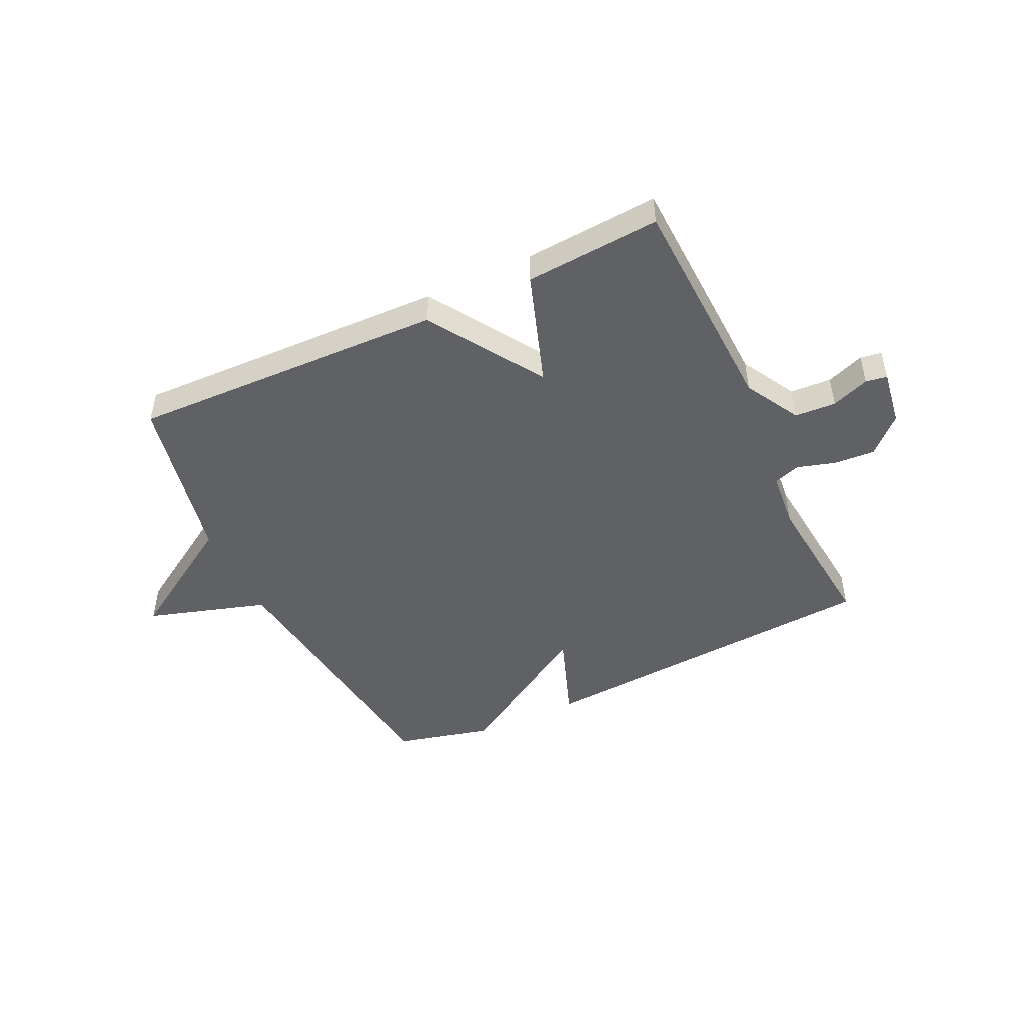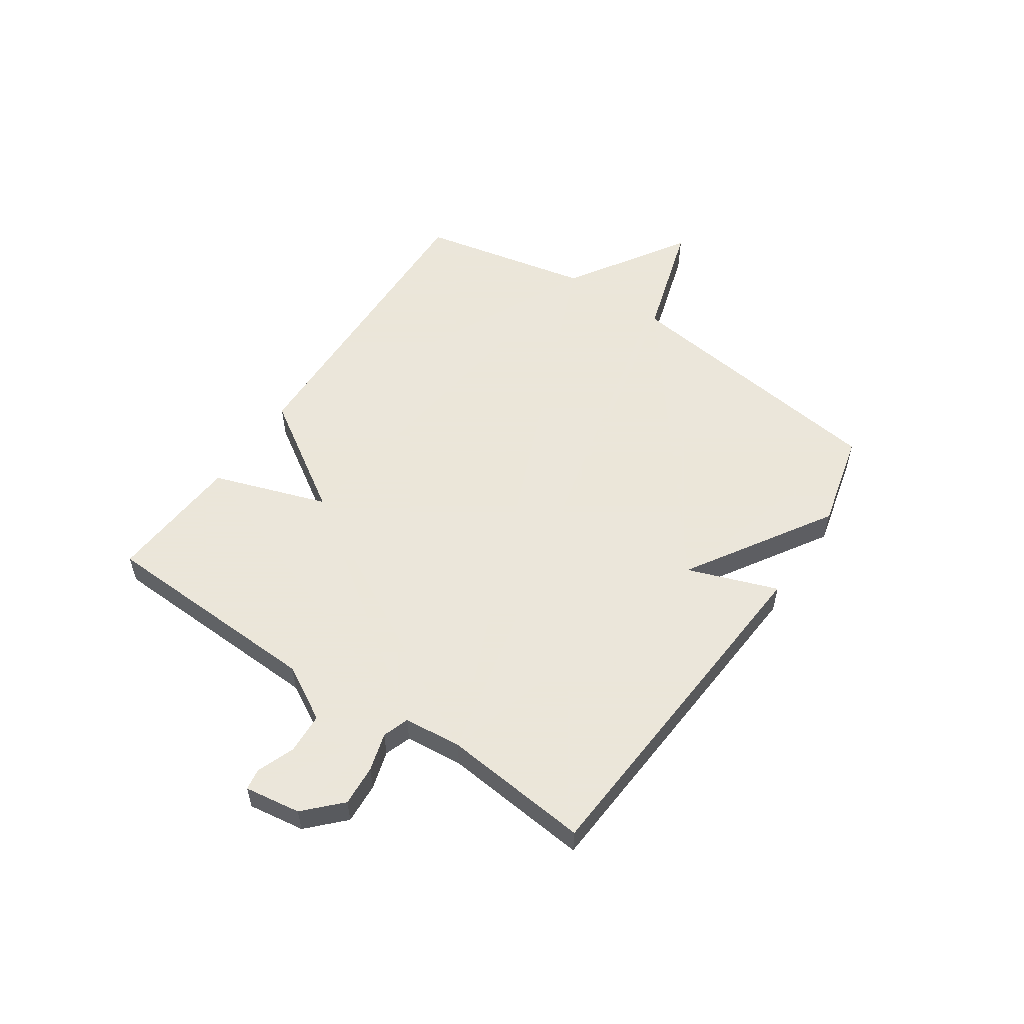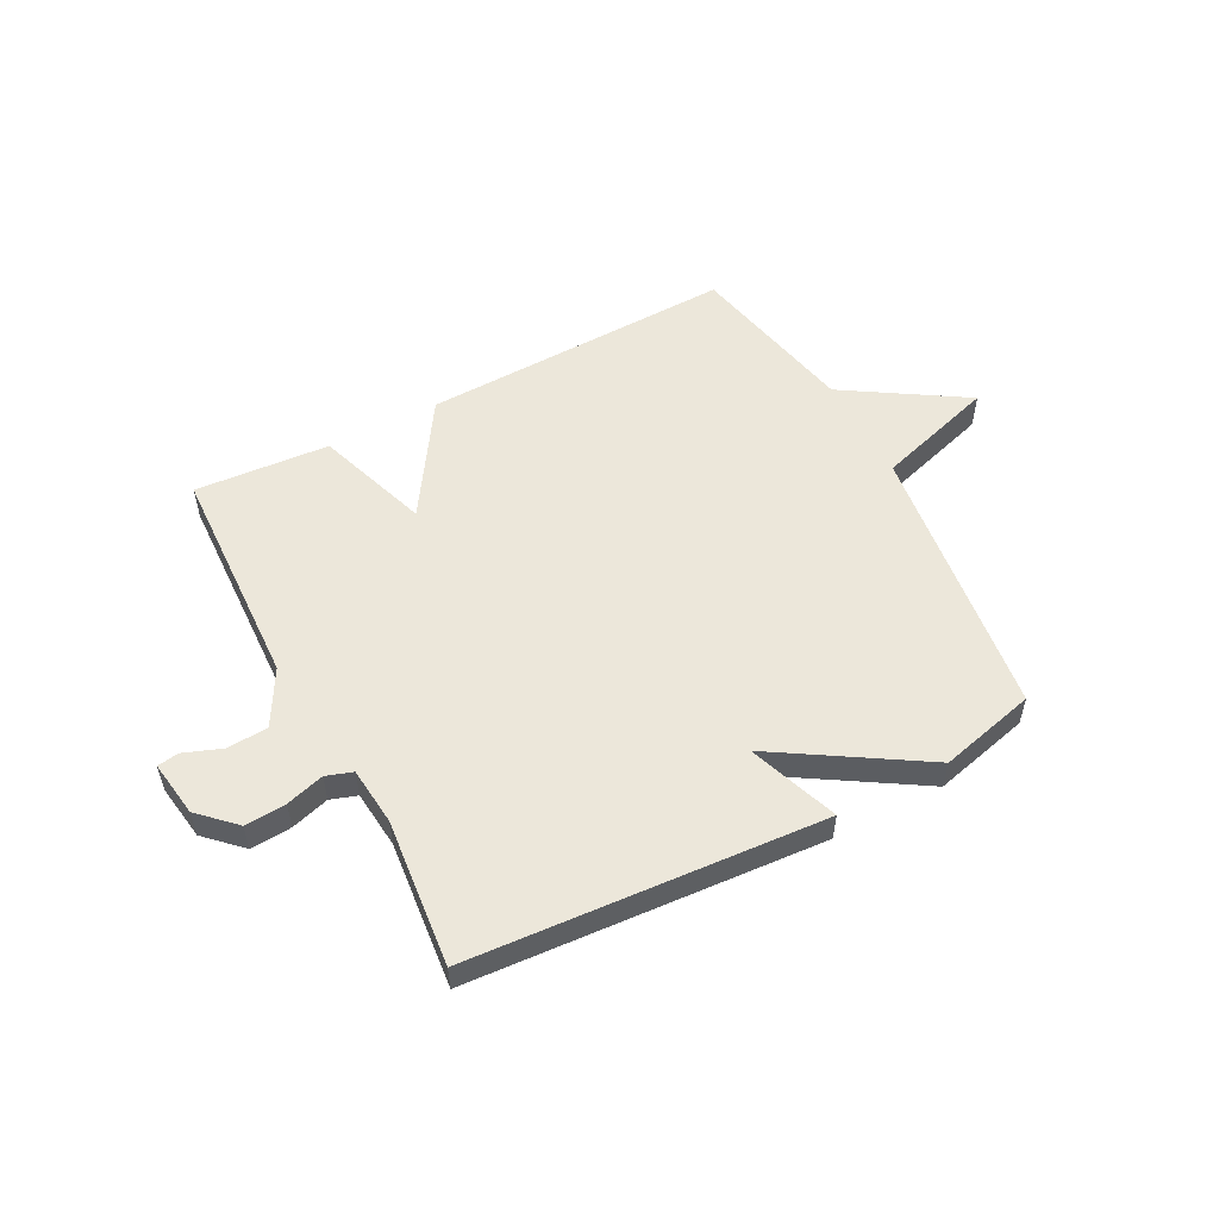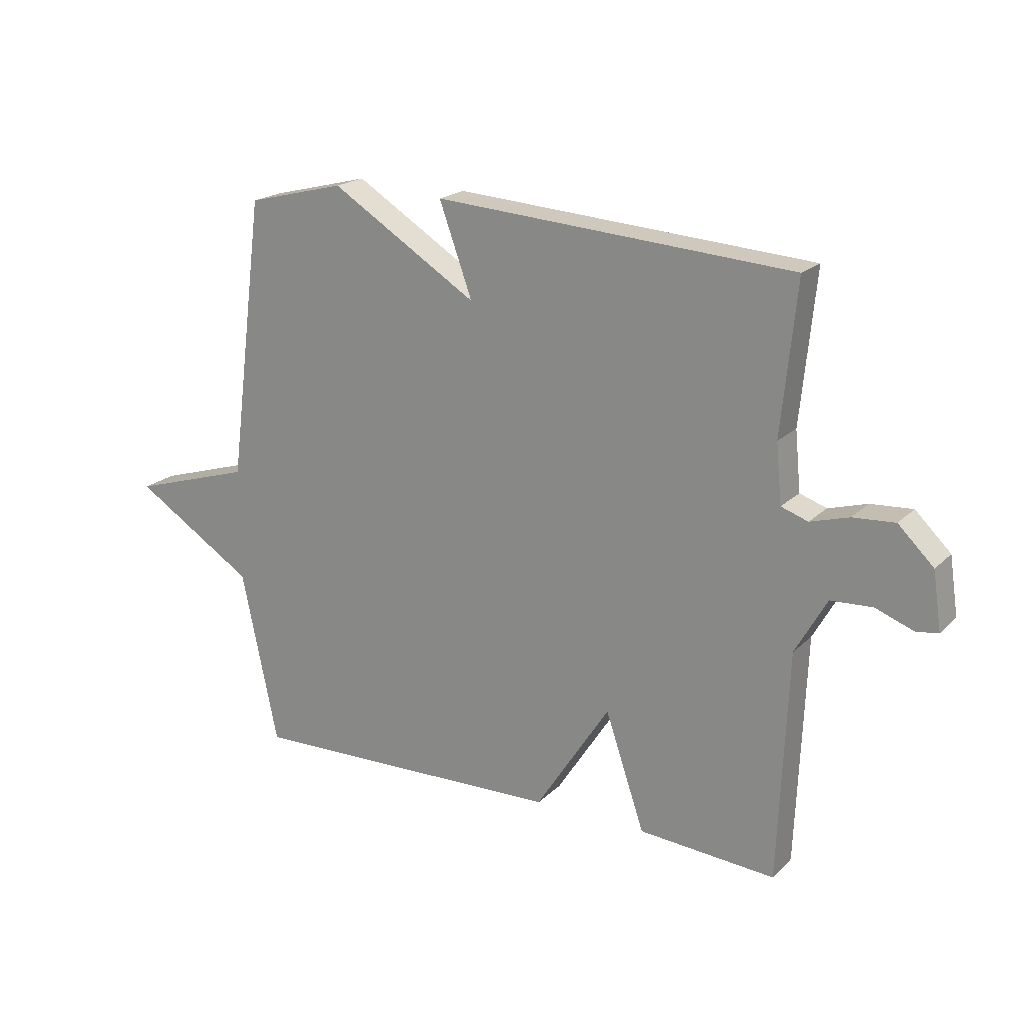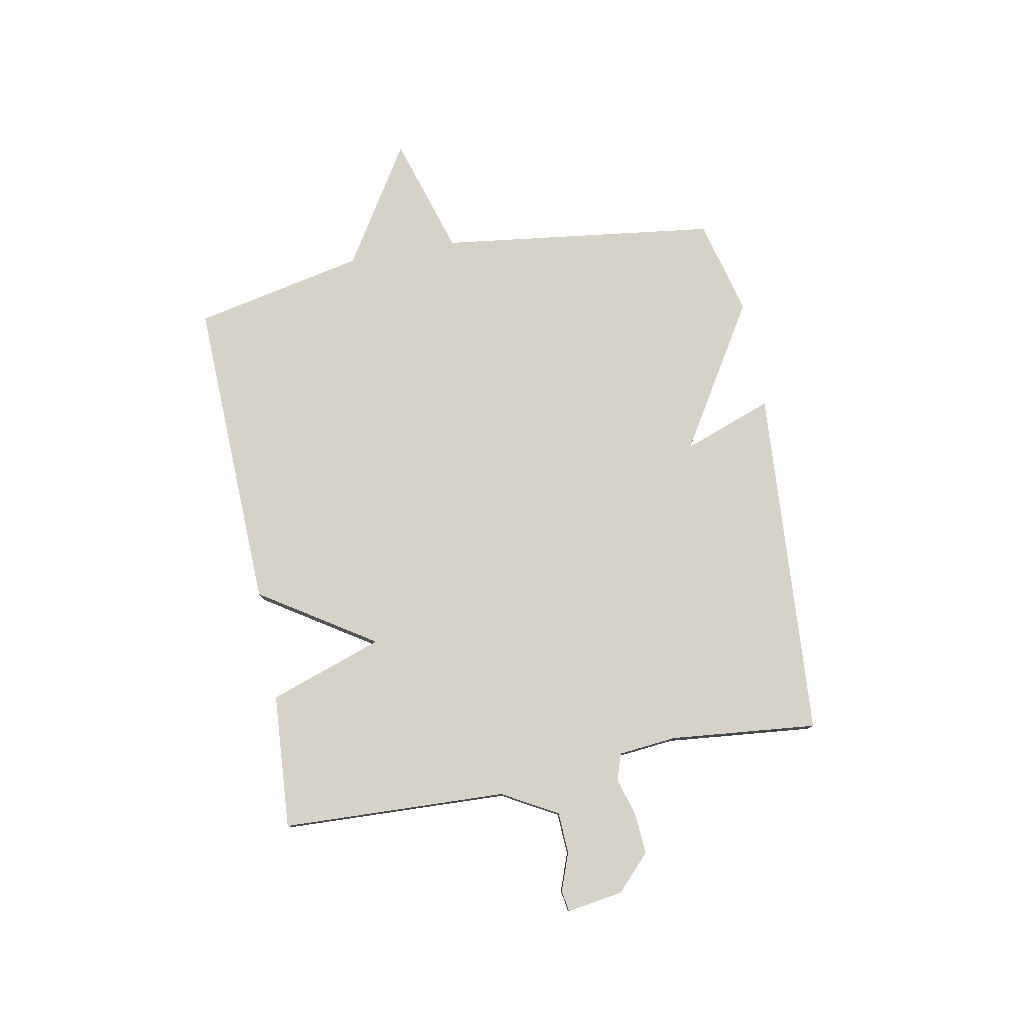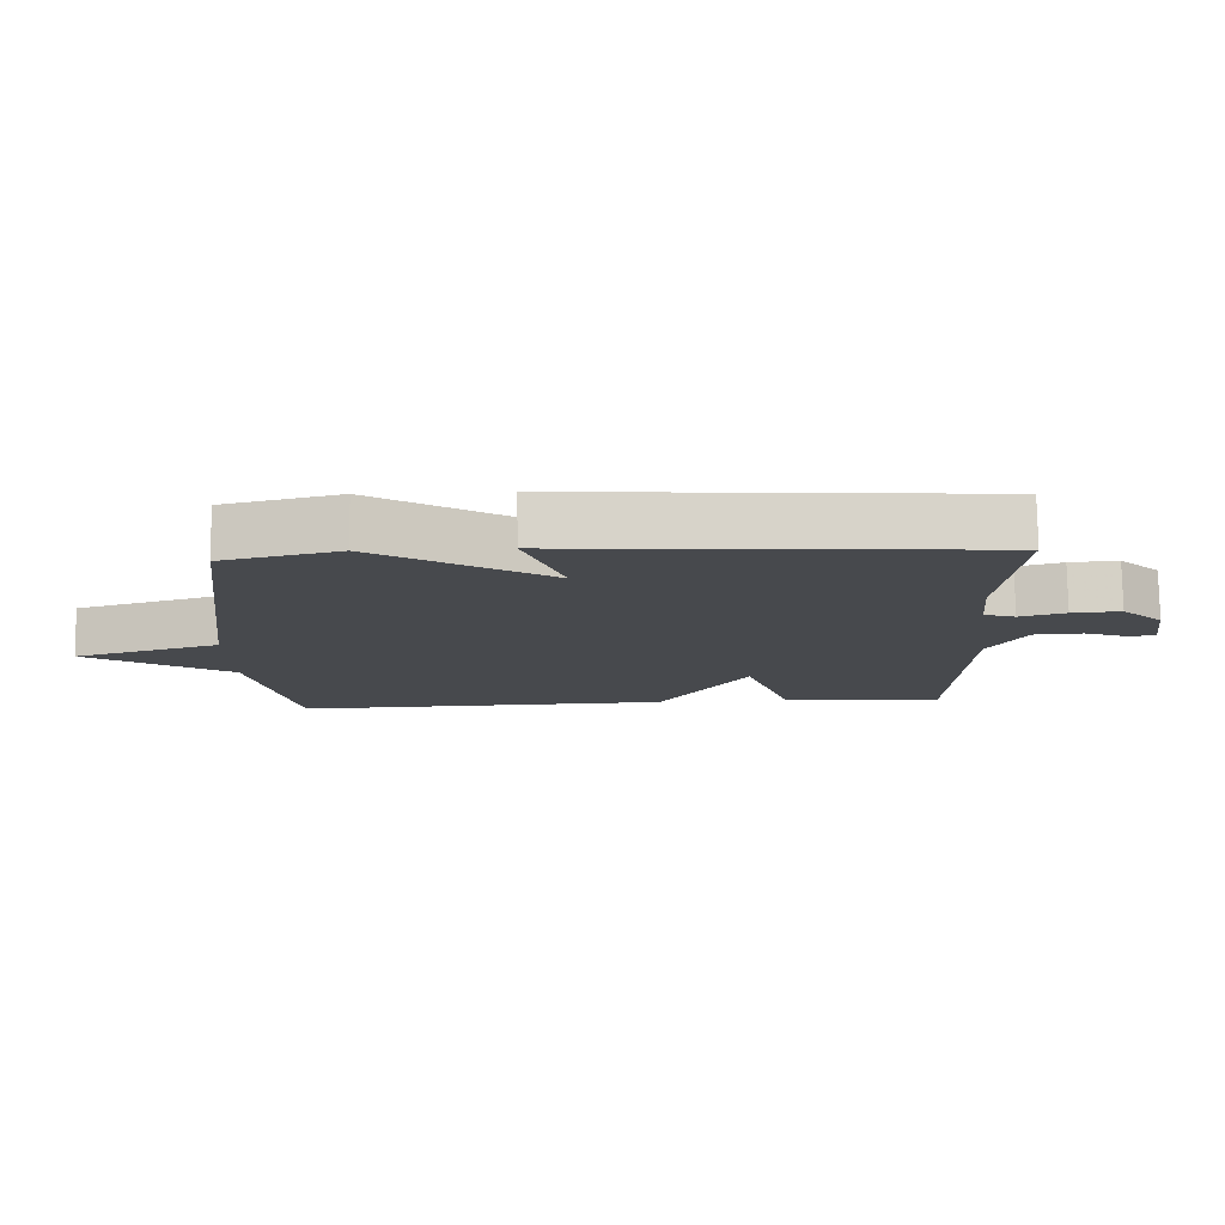
<metadata>
{"format":"obj","ext":"obj","renderer":"f3d","projection":"perspective","resolution":1024,"background":"white","views":[{"elev":-47.5,"azim":-154.6,"up":"+Y"},{"elev":55.0,"azim":-55.8,"up":"+Y"},{"elev":54.0,"azim":-27.7,"up":"+Y"},{"elev":19.9,"azim":-148.8,"up":"+Z"},{"elev":78.6,"azim":-100.7,"up":"+Y"},{"elev":77.6,"azim":179.2,"up":"+Z"}]}
</metadata>
<code>
v -0.5 0.07 0.5
v 0.128 0.07 0.543
v 0.07 0.07 0.383
v 0.328 0.07 0.543
v 0.5 0.07 0.5
v 0.564 0.07 0.005
v 0.778 0.07 -0.061
v 0.564 0.07 -0.195
v 0.5 0.07 -0.5
v -0.06 0.07 -0.483
v -0.191 0.07 -0.28
v -0.26 0.07 -0.483
v -0.5 0.07 -0.5
v -0.516 0.07 -0.099
v -0.571 0.07 -0.001
v -0.644 0.07 0.003
v -0.711 0.07 -0.022
v -0.749 0.07 -0.016
v -0.734 0.07 0.084
v -0.672 0.07 0.144
v -0.599 0.07 0.139
v -0.531 0.07 0.119
v -0.484 0.07 0.135
v -0.474 0.07 0.238
v -0.5 0 0.5
v 0.128 0 0.543
v 0.07 0 0.383
v 0.328 0 0.543
v 0.5 0 0.5
v 0.564 0 0.005
v 0.778 0 -0.061
v 0.564 0 -0.195
v 0.5 0 -0.5
v -0.06 0 -0.483
v -0.191 0 -0.28
v -0.26 0 -0.483
v -0.5 0 -0.5
v -0.516 0 -0.099
v -0.571 0 -0.001
v -0.644 0 0.003
v -0.711 0 -0.022
v -0.749 0 -0.016
v -0.734 0 0.084
v -0.672 0 0.144
v -0.599 0 0.139
v -0.531 0 0.119
v -0.484 0 0.135
v -0.474 0 0.238
f 20 21 22
f 19 20 22
f 18 19 22
f 17 18 22
f 16 17 22
f 15 16 22 23
f 14 15 23
f 13 14 23
f 12 13 23
f 11 12 23
f 8 9 10 11
f 11 23 24
f 8 11 24
f 7 8 24
f 6 7 24
f 3 4 5 6
f 24 1 2 3
f 3 6 24
f 46 45 44
f 46 44 43
f 46 43 42
f 46 42 41
f 46 41 40
f 47 46 40 39
f 47 39 38
f 47 38 37
f 47 37 36
f 47 36 35
f 35 34 33 32
f 48 47 35
f 48 35 32
f 48 32 31
f 48 31 30
f 30 29 28 27
f 27 26 25 48
f 48 30 27
f 1 25 26 2
f 2 26 27 3
f 3 27 28 4
f 4 28 29 5
f 5 29 30 6
f 6 30 31 7
f 7 31 32 8
f 8 32 33 9
f 9 33 34 10
f 10 34 35 11
f 11 35 36 12
f 12 36 37 13
f 13 37 38 14
f 14 38 39 15
f 15 39 40 16
f 16 40 41 17
f 17 41 42 18
f 18 42 43 19
f 19 43 44 20
f 20 44 45 21
f 21 45 46 22
f 22 46 47 23
f 23 47 48 24
f 24 48 25 1

</code>
